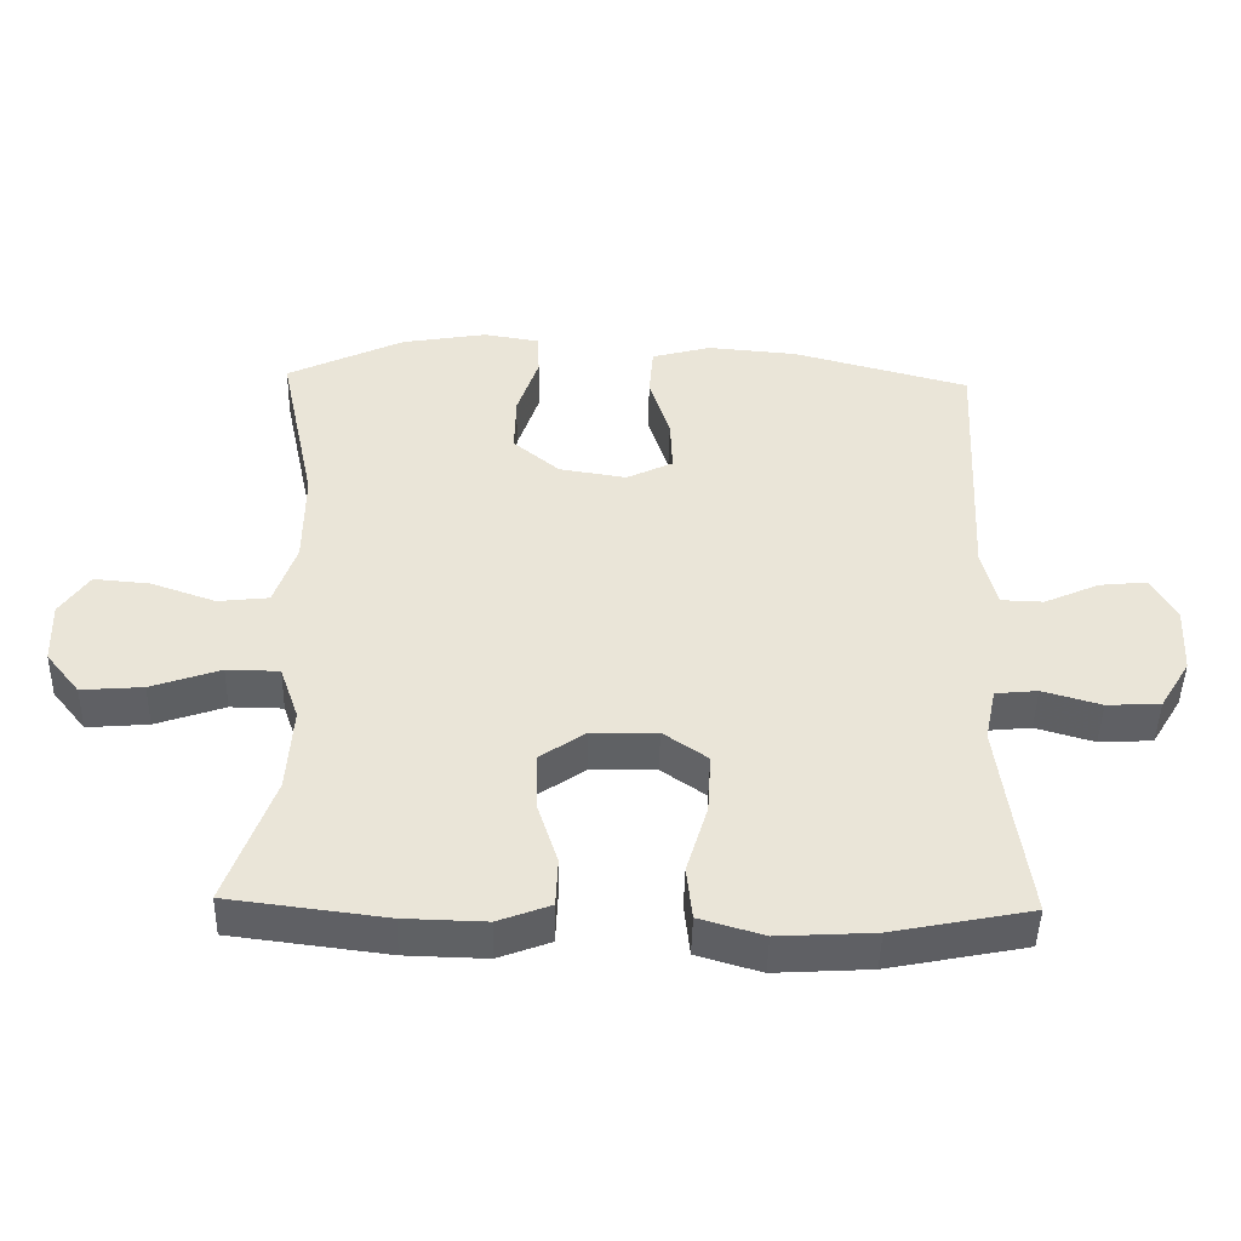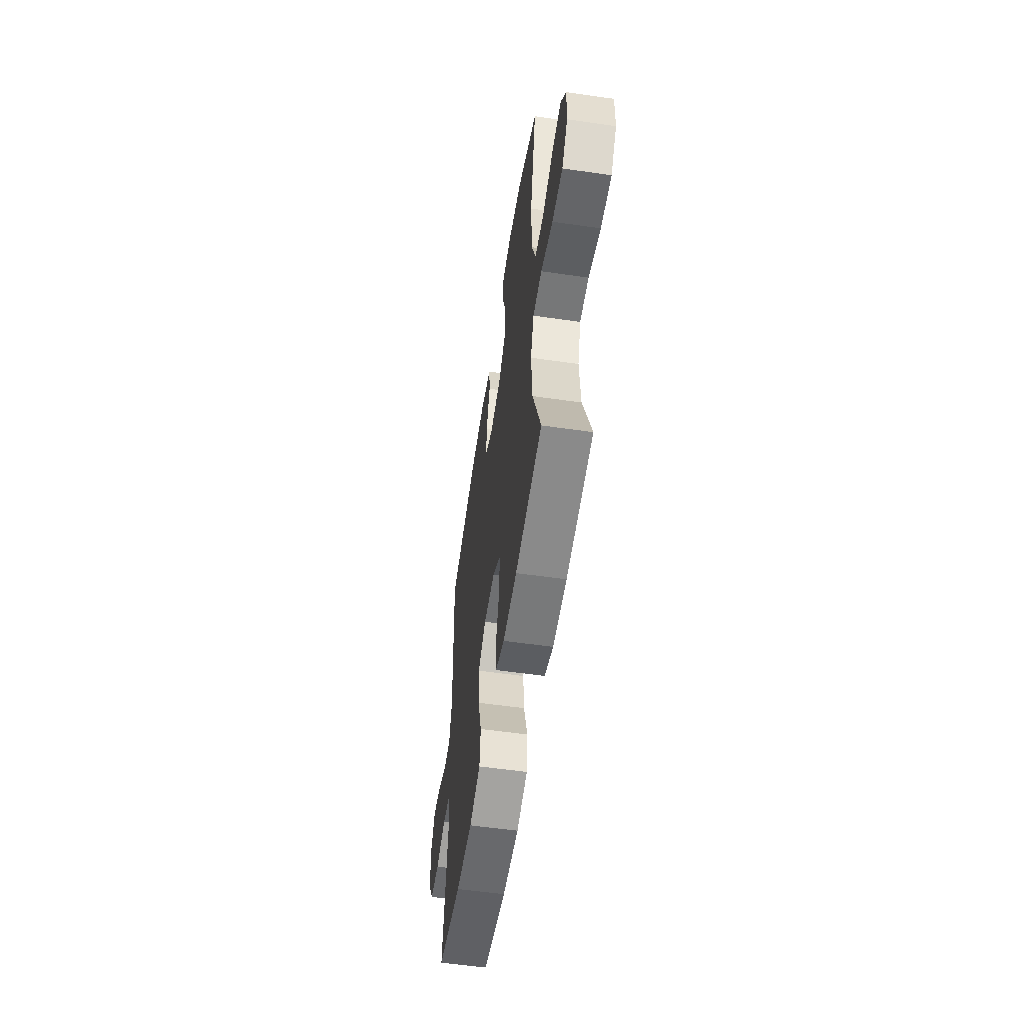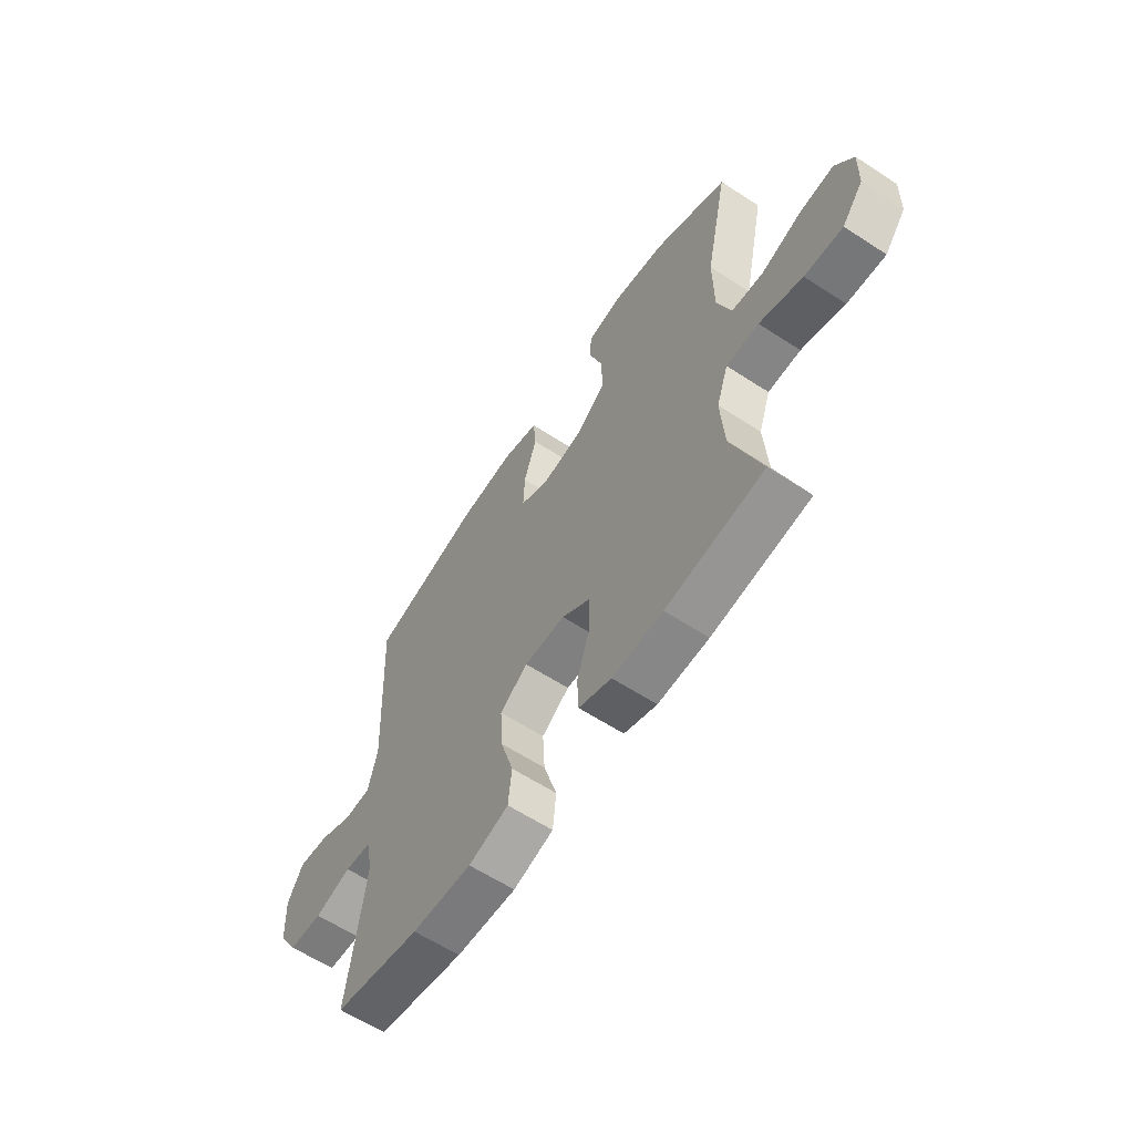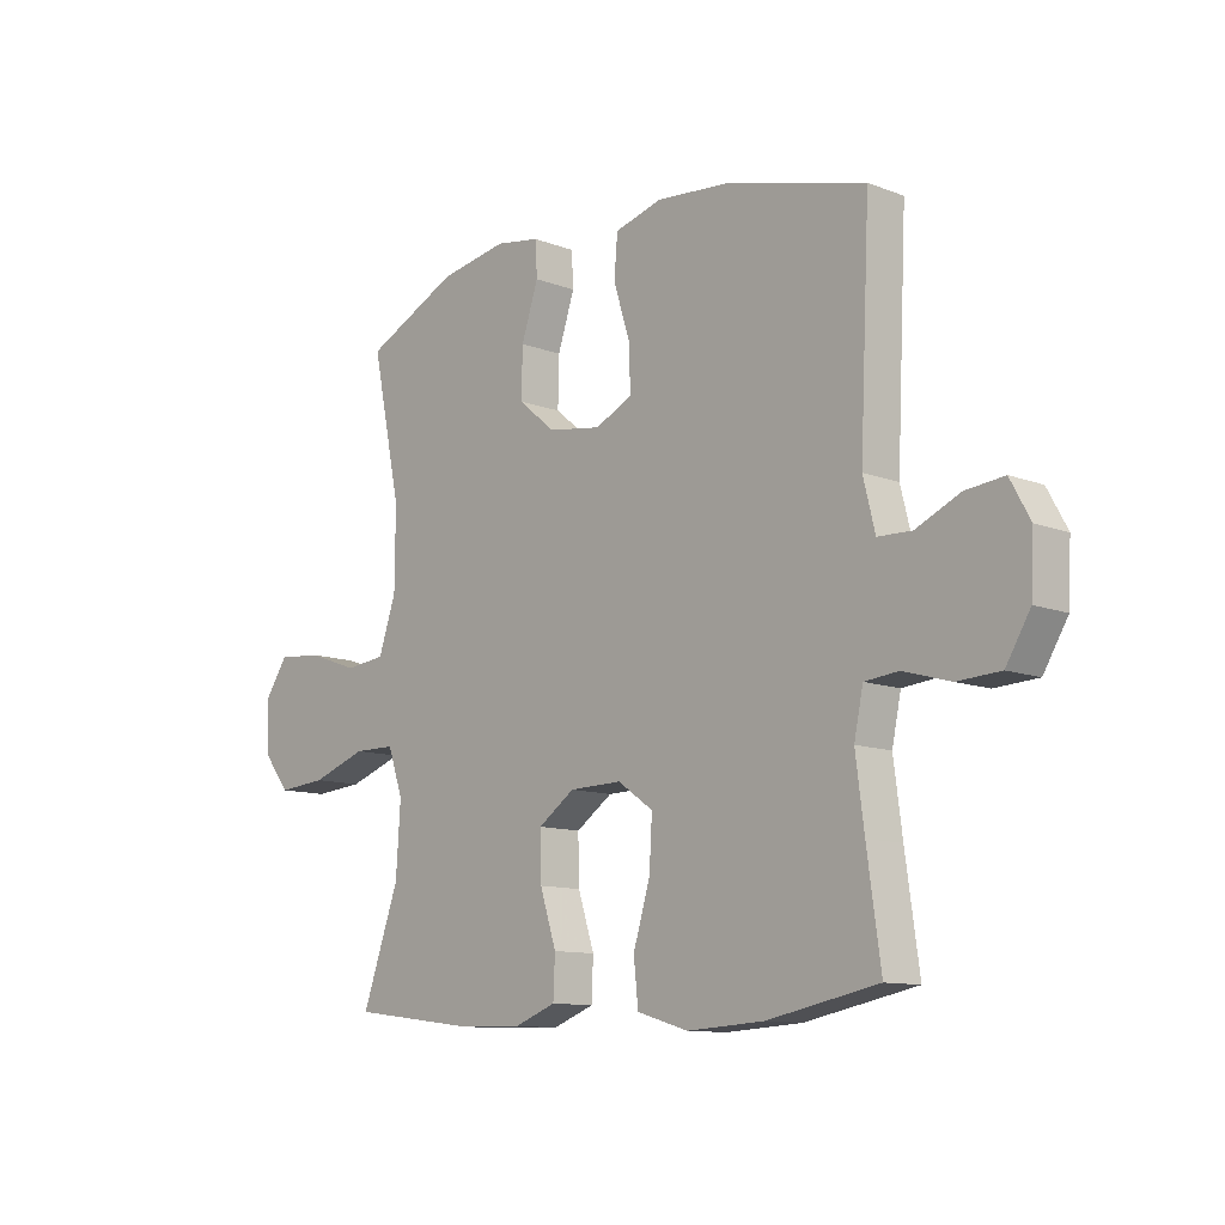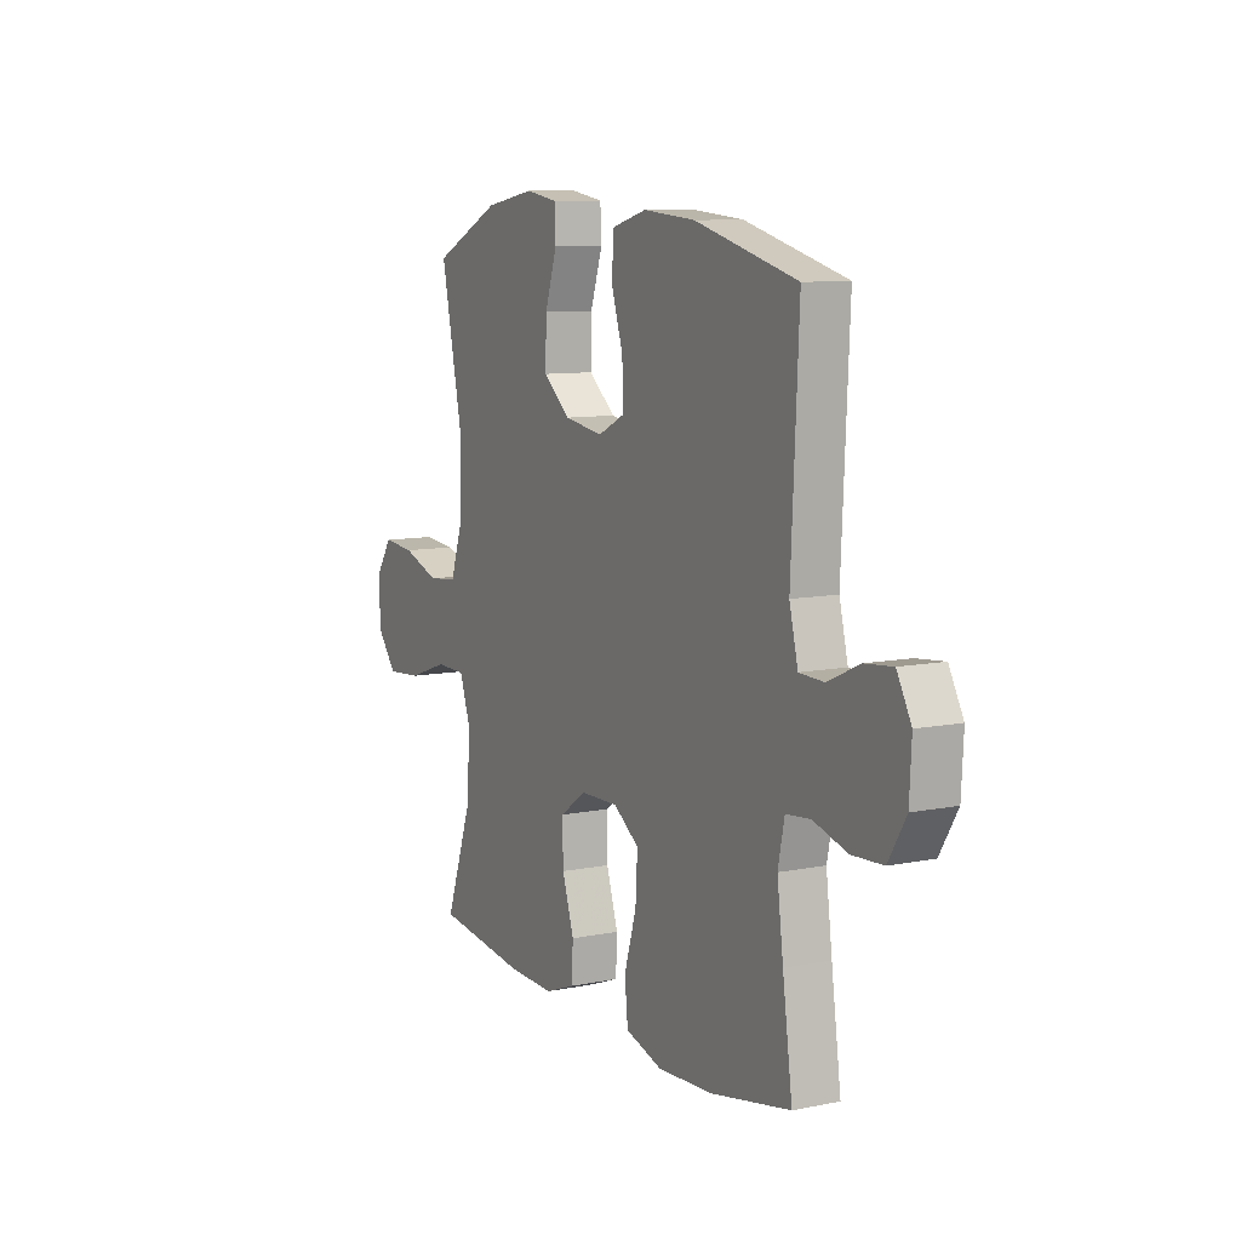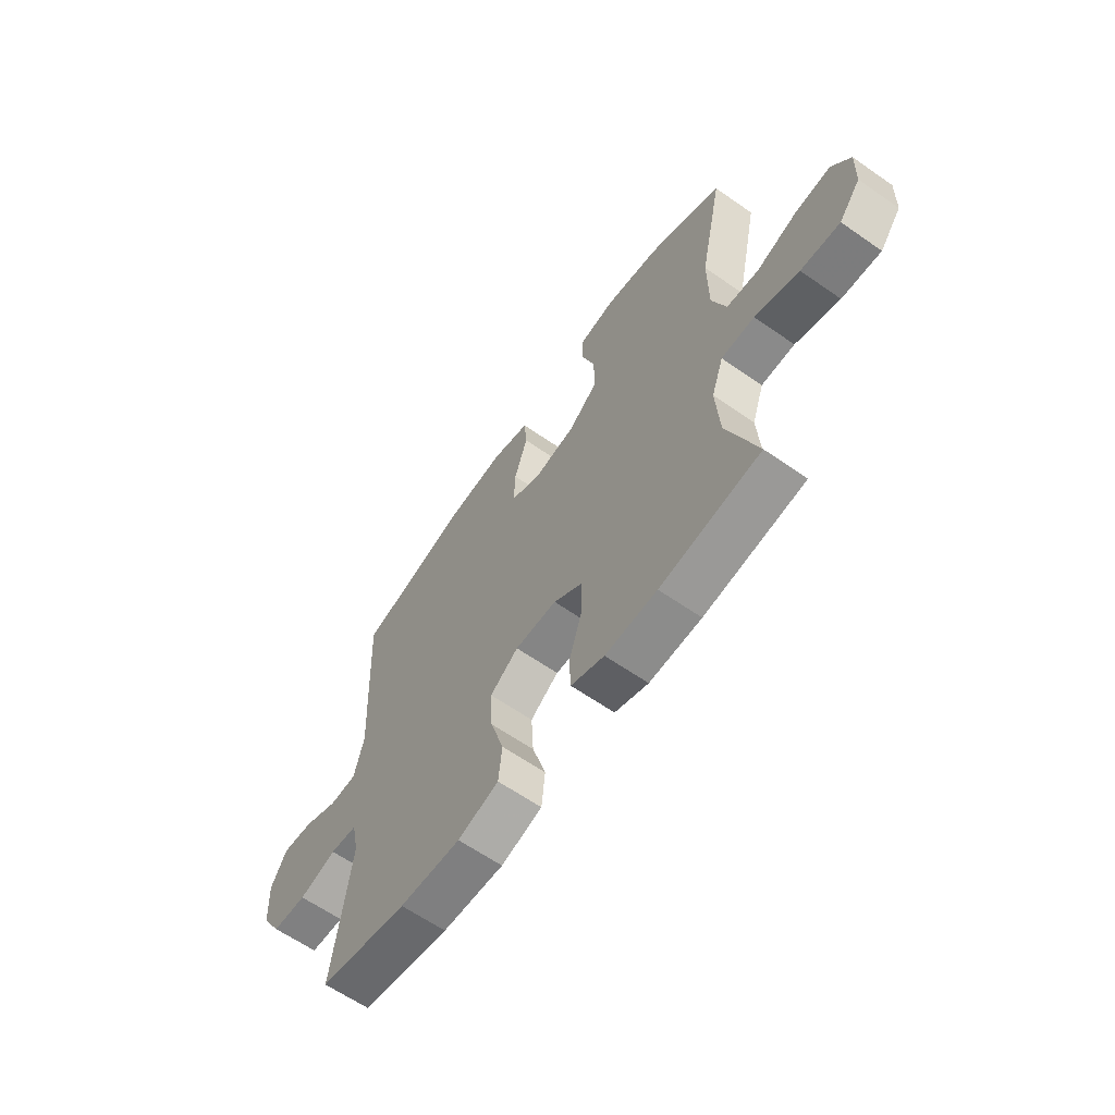
<metadata>
{"format":"obj","ext":"obj","renderer":"f3d","projection":"perspective","resolution":1024,"background":"white","views":[{"elev":-45.9,"azim":178.7,"up":"+Z"},{"elev":-56.2,"azim":81.4,"up":"+Z"},{"elev":-61.2,"azim":56.4,"up":"+Z"},{"elev":-11.2,"azim":-132.9,"up":"+Z"},{"elev":9.4,"azim":-118.0,"up":"+Z"},{"elev":-62.8,"azim":54.8,"up":"+Z"}]}
</metadata>
<code>
v 0.5 0.07 0.5
v 0.448 0.07 0.252
v 0.449 0.07 0.114
v 0.48 0.07 0.023
v 0.552 0.07 0.015
v 0.643 0.07 0.047
v 0.722 0.07 0.054
v 0.763 0.07 -0.006
v 0.76 0.07 -0.095
v 0.712 0.07 -0.155
v 0.625 0.07 -0.148
v 0.527 0.07 -0.114
v 0.453 0.07 -0.115
v 0.426 0.07 -0.193
v 0.434 0.07 -0.315
v 0.5 0.07 -0.5
v 0.278 0.07 -0.528
v 0.163 0.07 -0.531
v 0.089 0.07 -0.503
v 0.086 0.07 -0.433
v 0.115 0.07 -0.343
v 0.117 0.07 -0.262
v 0.052 0.07 -0.217
v -0.041 0.07 -0.215
v -0.104 0.07 -0.259
v -0.099 0.07 -0.345
v -0.069 0.07 -0.444
v -0.077 0.07 -0.52
v -0.168 0.07 -0.547
v -0.304 0.07 -0.539
v -0.5 0.07 -0.5
v -0.476 0.07 -0.327
v -0.461 0.07 -0.211
v -0.477 0.07 -0.135
v -0.537 0.07 -0.129
v -0.62 0.07 -0.153
v -0.696 0.07 -0.149
v -0.739 0.07 -0.078
v -0.744 0.07 0.018
v -0.709 0.07 0.082
v -0.641 0.07 0.075
v -0.563 0.07 0.04
v -0.503 0.07 0.042
v -0.482 0.07 0.127
v -0.5 0.07 0.5
v -0.25 0.07 0.567
v -0.122 0.07 0.578
v -0.038 0.07 0.555
v -0.032 0.07 0.483
v -0.061 0.07 0.391
v -0.064 0.07 0.313
v 0.002 0.07 0.281
v 0.097 0.07 0.296
v 0.163 0.07 0.351
v 0.161 0.07 0.436
v 0.131 0.07 0.526
v 0.134 0.07 0.587
v 0.213 0.07 0.6
v 0.334 0.07 0.579
v 0.5 0 0.5
v 0.448 0 0.252
v 0.449 0 0.114
v 0.48 0 0.023
v 0.552 0 0.015
v 0.643 0 0.047
v 0.722 0 0.054
v 0.763 0 -0.006
v 0.76 0 -0.095
v 0.712 0 -0.155
v 0.625 0 -0.148
v 0.527 0 -0.114
v 0.453 0 -0.115
v 0.426 0 -0.193
v 0.434 0 -0.315
v 0.5 0 -0.5
v 0.278 0 -0.528
v 0.163 0 -0.531
v 0.089 0 -0.503
v 0.086 0 -0.433
v 0.115 0 -0.343
v 0.117 0 -0.262
v 0.052 0 -0.217
v -0.041 0 -0.215
v -0.104 0 -0.259
v -0.099 0 -0.345
v -0.069 0 -0.444
v -0.077 0 -0.52
v -0.168 0 -0.547
v -0.304 0 -0.539
v -0.5 0 -0.5
v -0.476 0 -0.327
v -0.461 0 -0.211
v -0.477 0 -0.135
v -0.537 0 -0.129
v -0.62 0 -0.153
v -0.696 0 -0.149
v -0.739 0 -0.078
v -0.744 0 0.018
v -0.709 0 0.082
v -0.641 0 0.075
v -0.563 0 0.04
v -0.503 0 0.042
v -0.482 0 0.127
v -0.5 0 0.5
v -0.25 0 0.567
v -0.122 0 0.578
v -0.038 0 0.555
v -0.032 0 0.483
v -0.061 0 0.391
v -0.064 0 0.313
v 0.002 0 0.281
v 0.097 0 0.296
v 0.163 0 0.351
v 0.161 0 0.436
v 0.131 0 0.526
v 0.134 0 0.587
v 0.213 0 0.6
v 0.334 0 0.579
f 58 59 1 2
f 55 56 57 58
f 54 55 58 2
f 53 54 2 3
f 52 53 3 4
f 51 52 4
f 47 48 49 50
f 47 50 51
f 44 45 46 47
f 43 44 47 51
f 39 40 41 42
f 39 42 43
f 38 39 43
f 35 36 37 38
f 34 35 38 43
f 33 34 43 51
f 29 30 31 32
f 26 27 28 29
f 25 26 29 32
f 24 25 32 33
f 18 19 20 21
f 18 21 22
f 15 16 17 18
f 14 15 18 22
f 13 14 22 23
f 9 10 11 12
f 9 12 13
f 8 9 13
f 5 6 7 8
f 5 8 13 23
f 24 33 51 4
f 4 5 23 24
f 61 60 118 117
f 117 116 115 114
f 61 117 114 113
f 62 61 113 112
f 63 62 112 111
f 63 111 110
f 109 108 107 106
f 110 109 106
f 106 105 104 103
f 110 106 103 102
f 101 100 99 98
f 102 101 98
f 102 98 97
f 97 96 95 94
f 102 97 94 93
f 110 102 93 92
f 91 90 89 88
f 88 87 86 85
f 91 88 85 84
f 92 91 84 83
f 80 79 78 77
f 81 80 77
f 77 76 75 74
f 81 77 74 73
f 82 81 73 72
f 71 70 69 68
f 72 71 68
f 72 68 67
f 67 66 65 64
f 82 72 67 64
f 63 110 92 83
f 83 82 64 63
f 1 60 61 2
f 2 61 62 3
f 3 62 63 4
f 4 63 64 5
f 5 64 65 6
f 6 65 66 7
f 7 66 67 8
f 8 67 68 9
f 9 68 69 10
f 10 69 70 11
f 11 70 71 12
f 12 71 72 13
f 13 72 73 14
f 14 73 74 15
f 15 74 75 16
f 16 75 76 17
f 17 76 77 18
f 18 77 78 19
f 19 78 79 20
f 20 79 80 21
f 21 80 81 22
f 22 81 82 23
f 23 82 83 24
f 24 83 84 25
f 25 84 85 26
f 26 85 86 27
f 27 86 87 28
f 28 87 88 29
f 29 88 89 30
f 30 89 90 31
f 31 90 91 32
f 32 91 92 33
f 33 92 93 34
f 34 93 94 35
f 35 94 95 36
f 36 95 96 37
f 37 96 97 38
f 38 97 98 39
f 39 98 99 40
f 40 99 100 41
f 41 100 101 42
f 42 101 102 43
f 43 102 103 44
f 44 103 104 45
f 45 104 105 46
f 46 105 106 47
f 47 106 107 48
f 48 107 108 49
f 49 108 109 50
f 50 109 110 51
f 51 110 111 52
f 52 111 112 53
f 53 112 113 54
f 54 113 114 55
f 55 114 115 56
f 56 115 116 57
f 57 116 117 58
f 58 117 118 59
f 59 118 60 1

</code>
